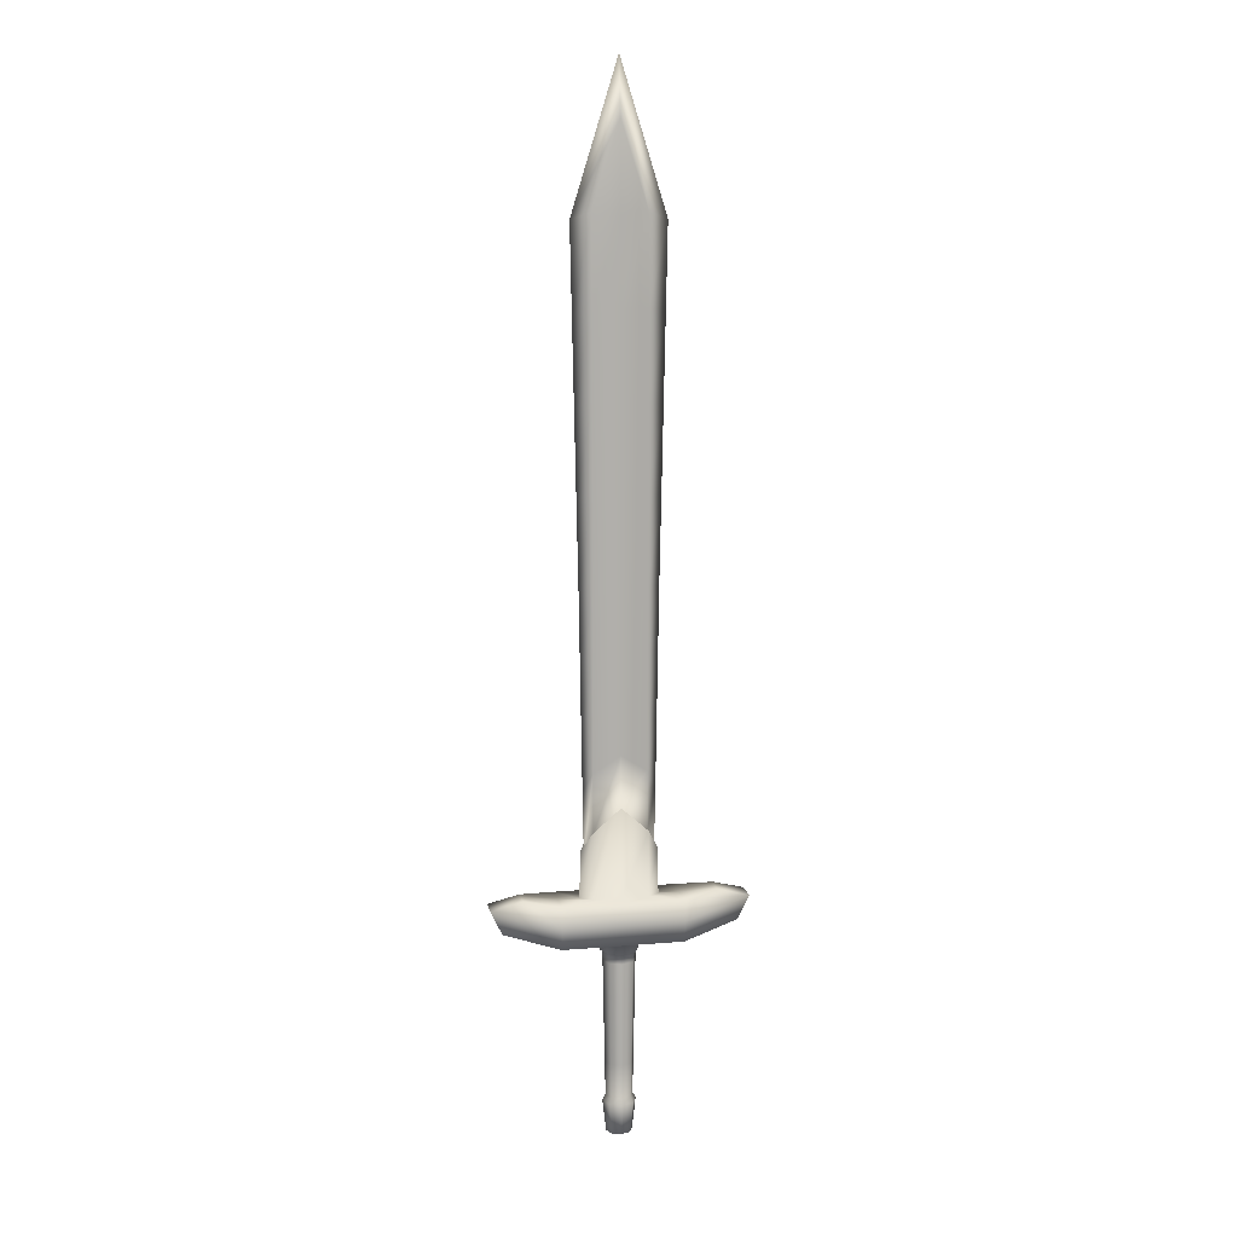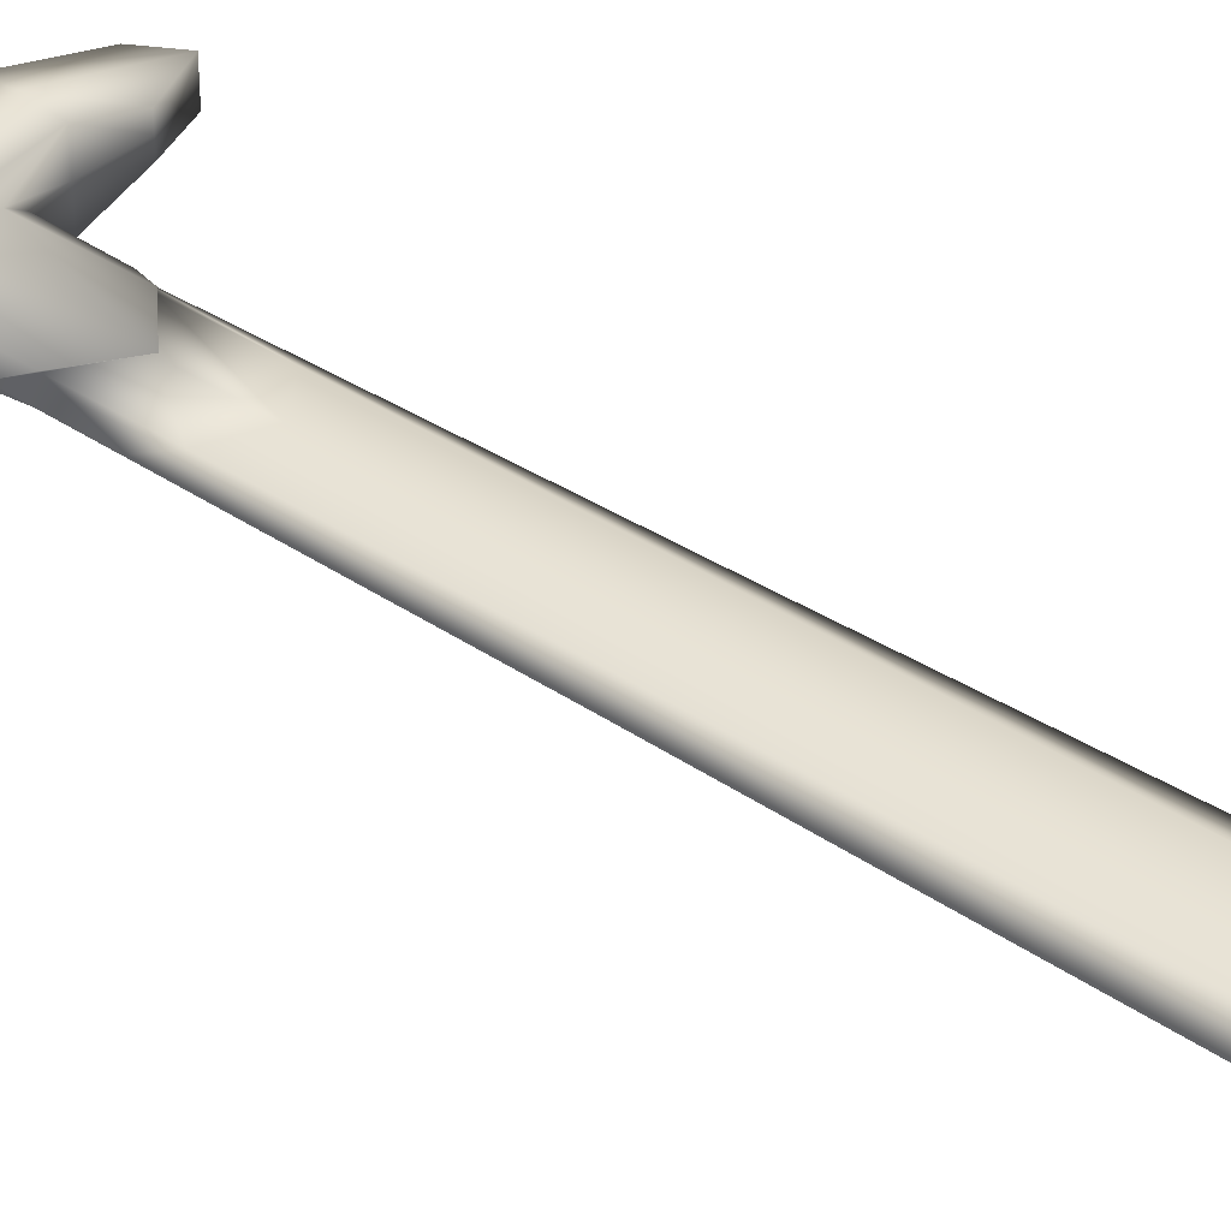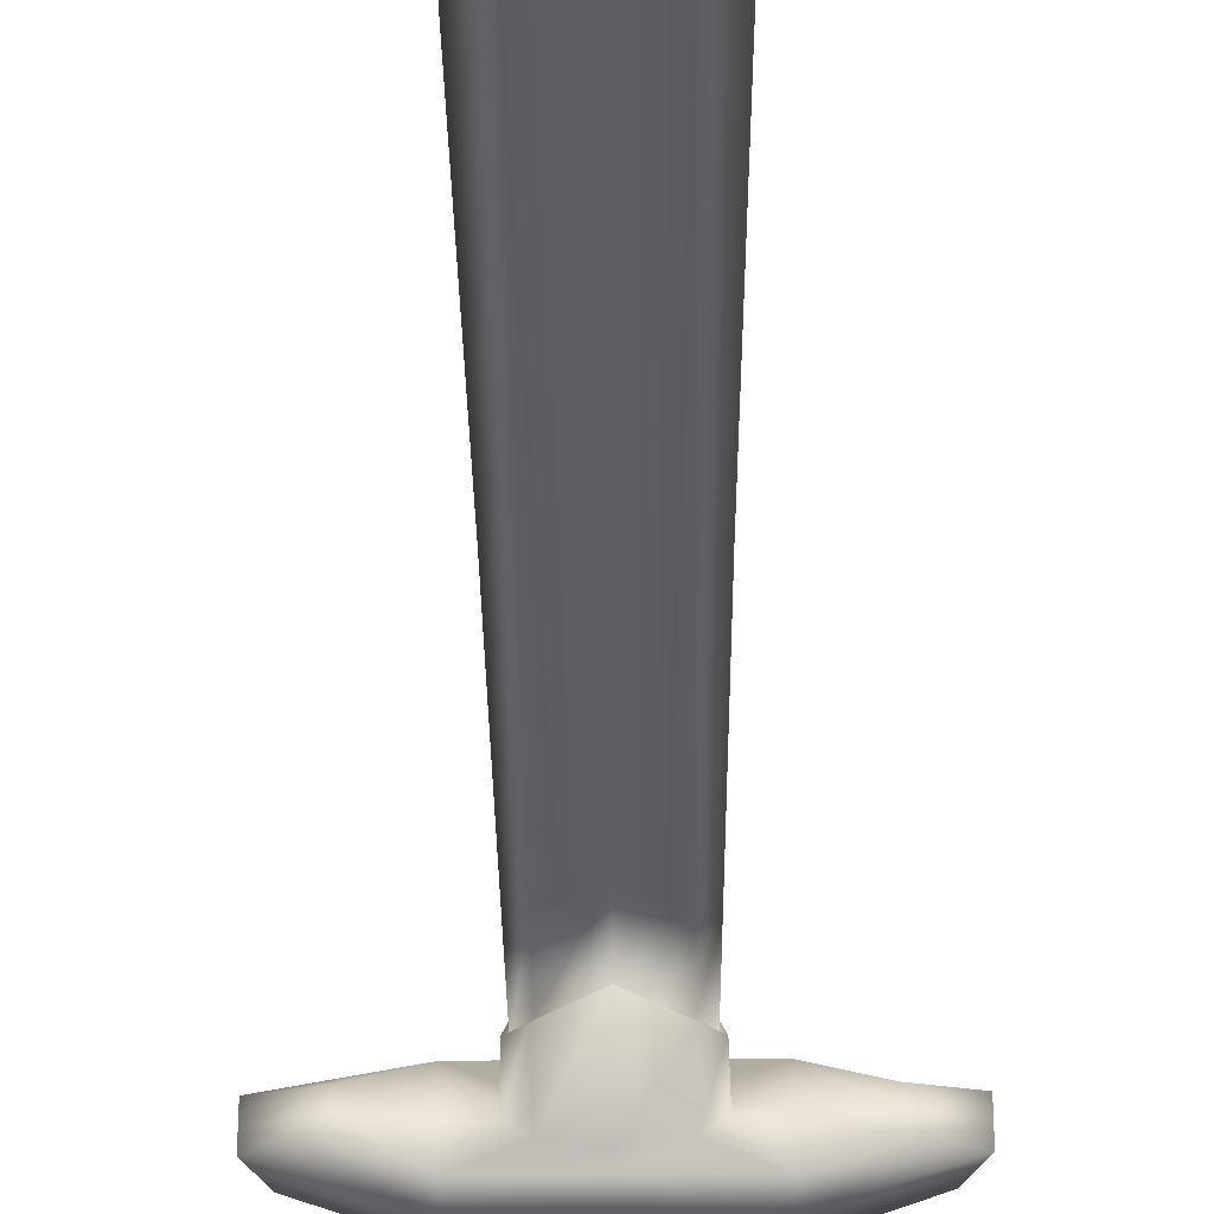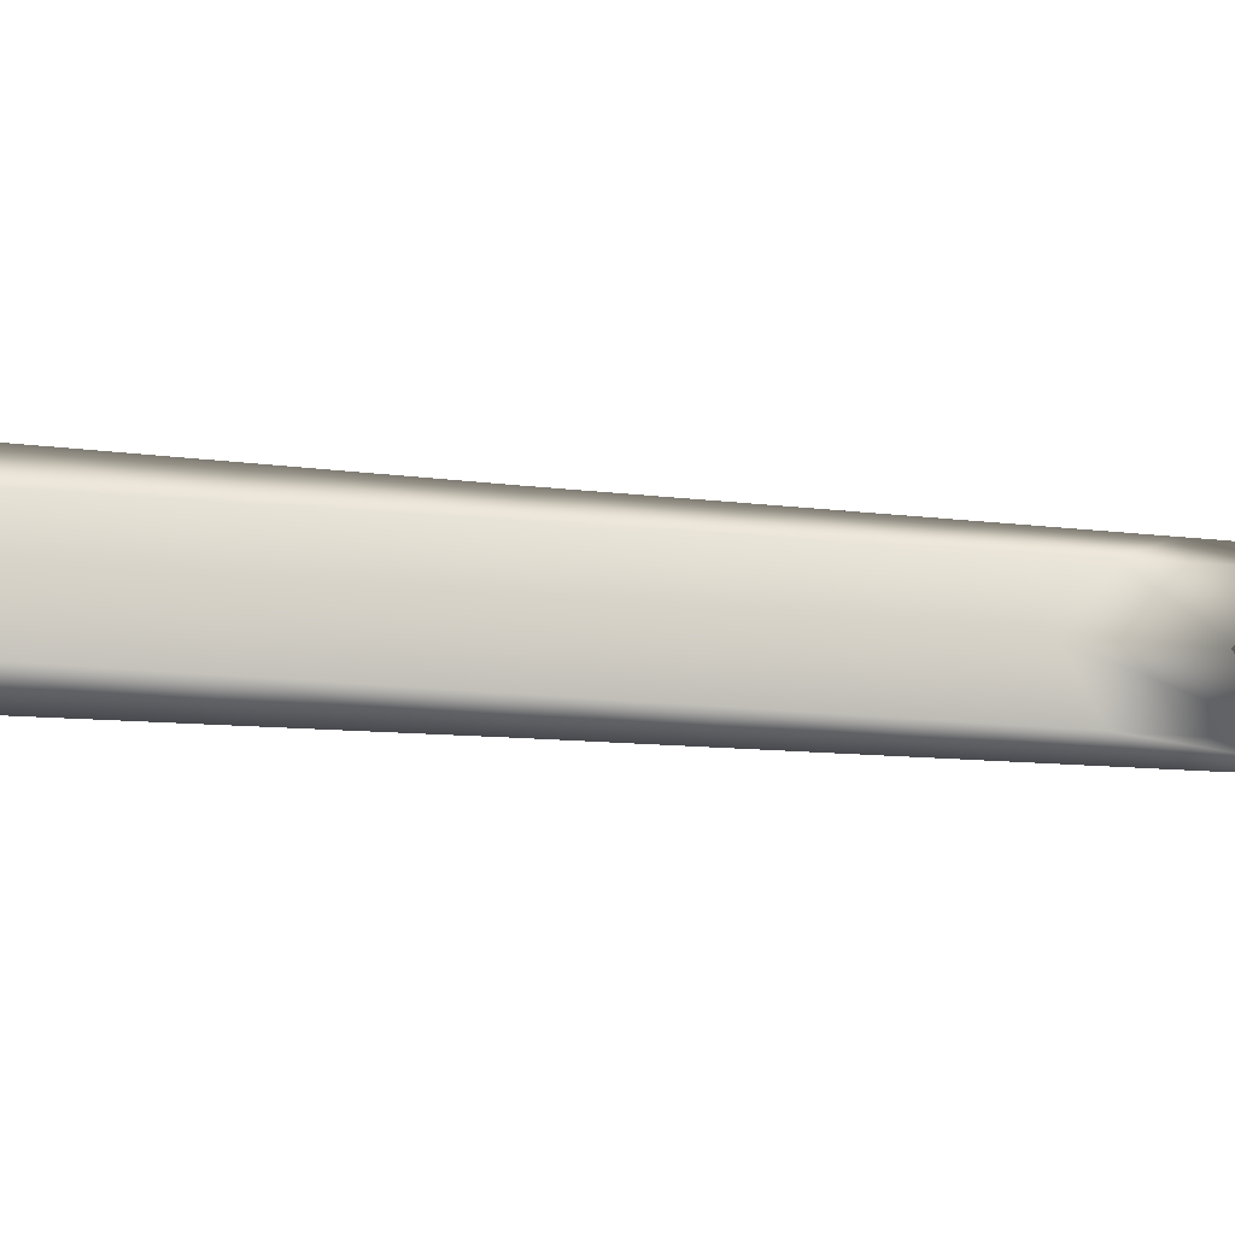
<metadata>
{"format":"obj","ext":"obj","renderer":"f3d","projection":"perspective","resolution":1024,"background":"white","views":[{"elev":12.2,"azim":-11.2,"up":"+Y"},{"elev":40.3,"azim":128.7,"up":"+Z"},{"elev":-38.7,"azim":-179.4,"up":"+Z"},{"elev":77.4,"azim":-86.3,"up":"+Z"}]}
</metadata>
<code>
o Cylinder
v -0 -4.299 -0.1242
v -0 -3.022 -0.1482
v 0.08779 -4.299 -0.08779
v 0.1048 -3.022 -0.1048
v 0.1242 -4.299 0
v 0.1482 -3.022 0
v 0.08779 -4.299 0.08779
v 0.1048 -3.022 0.1048
v -0 -4.299 0.1242
v -0 -3.022 0.1482
v -0.08779 -4.299 0.08779
v -0.1048 -3.022 0.1048
v -0.1242 -4.299 -0
v -0.1482 -3.022 -0
v -0.08779 -4.299 -0.08779
v -0.1048 -3.022 -0.1048
v -0 -4.352 -0.152
v 0.1075 -4.352 -0.1075
v 0.152 -4.352 0
v 0.1075 -4.352 0.1075
v -0 -4.352 0.152
v -0.1075 -4.352 0.1075
v -0.152 -4.352 -0
v -0.1075 -4.352 -0.1075
v -0 -4.643 -0.119
v 0.08413 -4.643 -0.08413
v 0.119 -4.643 0
v 0.08413 -4.643 0.08413
v -0 -4.643 0.119
v -0.08413 -4.643 0.08413
v -0.119 -4.643 -0
v -0.08413 -4.643 -0.08413
v -0.1245 -2.924 -0.1245
v -0.176 -2.924 -0
v -0.1245 -2.924 0.1245
v -0 -2.924 0.176
v 0.1245 -2.924 0.1245
v 0.176 -2.924 0
v -0 -2.924 -0.176
v 0.1245 -2.924 -0.1245
v -0 -2.825 -0.1936
v 0.1369 -2.825 -0.1369
v 0.1936 -2.825 0
v 0.1369 -2.825 0.1369
v -0 -2.825 0.1936
v -0.1369 -2.825 0.1369
v -0.1936 -2.825 -0
v -0.1369 -2.825 -0.1369
v -0 -2.825 -0.212
v 0.5439 -2.825 -0.212
v 0.5439 -2.825 0
v 0.5439 -2.825 0.212
v -0 -2.825 0.212
v -0.5439 -2.825 0.212
v -0.5439 -2.825 -0
v -0.5439 -2.825 -0.212
v -0 -2.437 -0.212
v 0.5439 -2.437 -0.212
v 0.5439 -2.437 0
v 0.5439 -2.437 0.212
v -0 -2.437 0.212
v -0.5439 -2.437 0.212
v -0.5439 -2.437 -0
v -0.5439 -2.437 -0.212
v -0 -2.437 -0.09563
v 0.2507 -2.437 -0.07169
v 0.3545 -2.437 0
v 0.2507 -2.437 0.07169
v -0 -2.437 0.09563
v -0.2507 -2.437 0.07169
v -0.3545 -2.437 -0
v -0.2507 -2.437 -0.07169
v -0 -1.636 -0.07753
v 0.2401 -1.842 -0.057
v 0.3145 -2.055 0
v 0.2401 -1.842 0.057
v -0 -1.636 0.07753
v -0.2401 -1.842 0.057
v -0.3145 -2.055 -0
v -0.2401 -1.842 -0.057
v -0 4.748 0
v -0 4.233 -0.06384
v -0 3.477 -0.07753
v 0.2401 3.477 -0.057
v 0.414 3.417 0
v 0.2401 3.477 0.057
v -0 3.477 0.07753
v -0.2401 3.477 0.057
v -0.414 3.417 -0
v -0.2401 3.477 -0.057
v -0.2401 0.3592 -0.057
v -0.351 0.3151 -0
v -0.2401 0.3592 0.057
v -0 0.3592 0.07753
v 0.2401 0.3592 0.057
v 0.351 0.3151 0
v 0.2401 0.3592 -0.057
v -0 0.3592 -0.07753
v 0.2507 -1.836 -0.07169
v -0 -1.607 -0.09563
v 0.3429 -2.008 0
v 0.2507 -1.836 0.07169
v -0 -1.607 0.09563
v -0.2507 -1.836 0.07169
v -0.3429 -2.008 -0
v -0.2507 -1.836 -0.07169
v -0 4.233 0.06384
v 0.1048 -2.924 -0.1048
v -0 -2.924 -0.1482
v 0.1482 -2.924 0
v 0.1048 -2.924 0.1048
v -0 -2.924 0.1482
v -0.1048 -2.924 0.1048
v -0.1482 -2.924 -0
v -0.1048 -2.924 -0.1048
v 0.5439 -2.631 0.2415
v -0.5439 -2.631 0.2415
v -0 -2.631 0.2415
v 0.5439 -2.631 -0.2415
v -0 -2.631 -0.2415
v -0.5439 -2.631 -0.2415
v 1.05 -2.692 0.09828
v -1.05 -2.692 0.09828
v -1.05 -2.692 -0
v -1.05 -2.692 -0.09828
v -0.8673 -2.399 0.09828
v -0.8673 -2.399 -0
v -0.8673 -2.399 -0.09828
v 1.155 -2.474 0.112
v -1.155 -2.474 0.112
v -1.155 -2.474 -0.112
v -1.155 -2.474 -0
v 1.05 -2.692 -0.09828
v 1.05 -2.692 0
v 0.8673 -2.399 -0.09828
v 0.8673 -2.399 0
v 0.8673 -2.399 0.09828
v 1.155 -2.474 0
v 1.155 -2.474 -0.112
v -0.2401 1.918 -0.057
v 0.2401 1.918 0.057
v 0.3825 1.866 0
v 0.2401 1.918 -0.057
v -0.3825 1.866 -0
v -0.2401 1.918 0.057
v -0 1.918 -0.07753
v -0 1.918 0.07753
v -0 -0.6387 -0.07753
v -0.3327 -0.8698 -0
v 0.2401 -0.7416 -0.057
v -0 -0.6387 0.07753
v -0.2401 -0.7416 -0.057
v 0.3327 -0.8698 0
v -0.2401 -0.7416 0.057
v 0.2401 -0.7416 0.057
v -0.2401 1.139 -0.057
v 0.2401 1.139 0.057
v 0.3667 1.091 0
v -0.2401 1.139 0.057
v 0.2401 1.139 -0.057
v -0.3667 1.091 -0
v -0 1.139 -0.07753
v -0 1.139 0.07753
v 0.2401 2.698 -0.057
v -0.3983 2.641 -0
v -0 2.698 -0.07753
v -0 2.698 0.07753
v -0.2401 2.698 -0.057
v 0.2401 2.698 0.057
v 0.3983 2.641 0
v -0.2401 2.698 0.057
v 0.2401 -0.1912 -0.057
v -0 -0.1397 0.07753
v -0.2401 -0.1912 -0.057
v -0 -0.1397 -0.07753
v -0.3418 -0.2774 -0
v 0.3418 -0.2774 0
v -0.2401 -0.1912 0.057
v 0.2401 -0.1912 0.057
v -0 -1.138 -0.07753
v -0.3236 -1.462 -0
v 0.3236 -1.462 0
v -0.2401 -1.292 0.057
v 0.2401 -1.292 0.057
v 0.2401 -1.292 -0.057
v -0 -1.138 0.07753
v -0.2401 -1.292 -0.057
v -0 -3.661 -0.1362
v 0.09628 -3.661 -0.09628
v 0.1362 -3.661 0
v 0.09628 -3.661 0.09628
v -0 -3.661 0.1362
v -0.09628 -3.661 0.09628
v -0.1362 -3.661 -0
v -0.09628 -3.661 -0.09628
v 0.09203 -3.98 -0.09203
v 0.1302 -3.98 0
v 0.09203 -3.98 0.09203
v -0 -3.98 0.1302
v -0.09203 -3.98 0.09203
v -0.1302 -3.98 -0
v -0.09203 -3.98 -0.09203
v -0 -3.98 -0.1302
v -0 -3.341 -0.1422
v 0.1005 -3.341 -0.1005
v 0.1422 -3.341 0
v 0.1005 -3.341 0.1005
v -0 -3.341 0.1422
v -0.1005 -3.341 0.1005
v -0.1422 -3.341 -0
v -0.1005 -3.341 -0.1005
f 204 2 4 205
f 205 4 6 206
f 206 6 8 207
f 207 8 10 208
f 208 10 12 209
f 209 12 14 210
f 14 12 113 114
f 211 16 2 204
f 210 14 16 211
f 9 11 22 21
f 22 23 31 30
f 15 1 17 24
f 7 9 21 20
f 13 15 24 23
f 5 7 20 19
f 11 13 23 22
f 3 5 19 18
f 1 3 18 17
f 25 26 27 28 29 30 31 32
f 18 19 27 26
f 23 24 32 31
f 19 20 28 27
f 24 17 25 32
f 20 21 29 28
f 21 22 30 29
f 17 18 26 25
f 110 108 40 38
f 6 4 108 110
f 4 2 109 108
f 12 10 112 113
f 2 16 115 109
f 10 8 111 112
f 16 14 114 115
f 8 6 110 111
f 47 46 54 55
f 112 111 37 36
f 114 113 35 34
f 109 115 33 39
f 113 112 36 35
f 111 110 38 37
f 115 114 34 33
f 108 109 39 40
f 43 42 50 51
f 48 47 55 56
f 44 43 51 52
f 41 48 56 49
f 45 44 52 53
f 46 45 53 54
f 42 41 49 50
f 116 60 61 118
f 118 61 62 117
f 63 62 70 71
f 59 58 66 67
f 64 63 71 72
f 60 59 67 68
f 57 64 72 65
f 61 60 68 69
f 62 61 69 70
f 58 57 65 66
f 71 70 104 105
f 67 66 99 101
f 72 71 105 106
f 68 67 101 102
f 65 72 106 100
f 69 68 102 103
f 70 69 103 104
f 66 65 100 99
f 169 170 85 86
f 170 164 84 85
f 84 83 82
f 83 90 82
f 165 171 88 89
f 168 165 89 90
f 85 84 82 81
f 164 166 83 84
f 89 88 107 81
f 171 167 87 88
f 90 89 81 82
f 86 85 81 107
f 167 169 86 87
f 166 168 90 83
f 173 179 95 94
f 174 176 92 91
f 177 172 97 96
f 179 177 96 95
f 178 173 94 93
f 175 174 91 98
f 176 178 93 92
f 172 175 98 97
f 102 76 77 103
f 101 75 76 102
f 99 74 75 101
f 100 73 74 99
f 106 80 73 100
f 105 79 80 106
f 104 78 79 105
f 103 77 78 104
f 87 86 107
f 88 87 107
f 44 45 36 37
f 43 44 37 38
f 45 46 35 36
f 46 47 34 35
f 47 48 33 34
f 48 41 39 33
f 41 42 40 39
f 42 43 38 40
f 56 55 124 125
f 120 57 58 119
f 121 64 57 120
f 121 56 125 131
f 116 52 122 129
f 56 121 120 49
f 49 120 119 50
f 54 117 130 123
f 117 62 126 130
f 53 118 117 54
f 52 116 118 53
f 64 121 131 128
f 55 54 123 124
f 62 63 127 126
f 63 64 128 127
f 132 127 128 131
f 130 126 127 132
f 123 130 132 124
f 124 132 131 125
f 139 135 136 138
f 133 139 138 134
f 51 50 133 134
f 58 59 136 135
f 59 60 137 136
f 52 51 134 122
f 119 58 135 139
f 60 116 129 137
f 50 119 139 133
f 138 136 137 129
f 134 138 129 122
f 162 156 140 146
f 163 157 141 147
f 159 163 147 145
f 160 162 146 143
f 156 161 144 140
f 161 159 145 144
f 158 160 143 142
f 157 158 142 141
f 185 180 148 150
f 181 183 154 149
f 180 187 152 148
f 183 186 151 154
f 184 182 153 155
f 182 185 150 153
f 187 181 149 152
f 186 184 155 151
f 95 96 158 157
f 96 97 160 158
f 92 93 159 161
f 91 92 161 156
f 97 98 162 160
f 93 94 163 159
f 94 95 157 163
f 98 91 156 162
f 146 140 168 166
f 147 141 169 167
f 145 147 167 171
f 143 146 166 164
f 140 144 165 168
f 144 145 171 165
f 142 143 164 170
f 141 142 170 169
f 150 148 175 172
f 149 154 178 176
f 148 152 174 175
f 154 151 173 178
f 155 153 177 179
f 153 150 172 177
f 152 149 176 174
f 151 155 179 173
f 77 76 184 186
f 80 79 181 187
f 75 74 185 182
f 76 75 182 184
f 78 77 186 183
f 73 80 187 180
f 79 78 183 181
f 74 73 180 185
f 201 194 195 202
f 202 195 188 203
f 200 193 194 201
f 199 192 193 200
f 198 191 192 199
f 197 190 191 198
f 196 189 190 197
f 203 188 189 196
f 1 203 196 3
f 3 196 197 5
f 5 197 198 7
f 7 198 199 9
f 9 199 200 11
f 11 200 201 13
f 15 202 203 1
f 13 201 202 15
f 194 210 211 195
f 195 211 204 188
f 193 209 210 194
f 192 208 209 193
f 191 207 208 192
f 190 206 207 191
f 189 205 206 190
f 188 204 205 189

</code>
